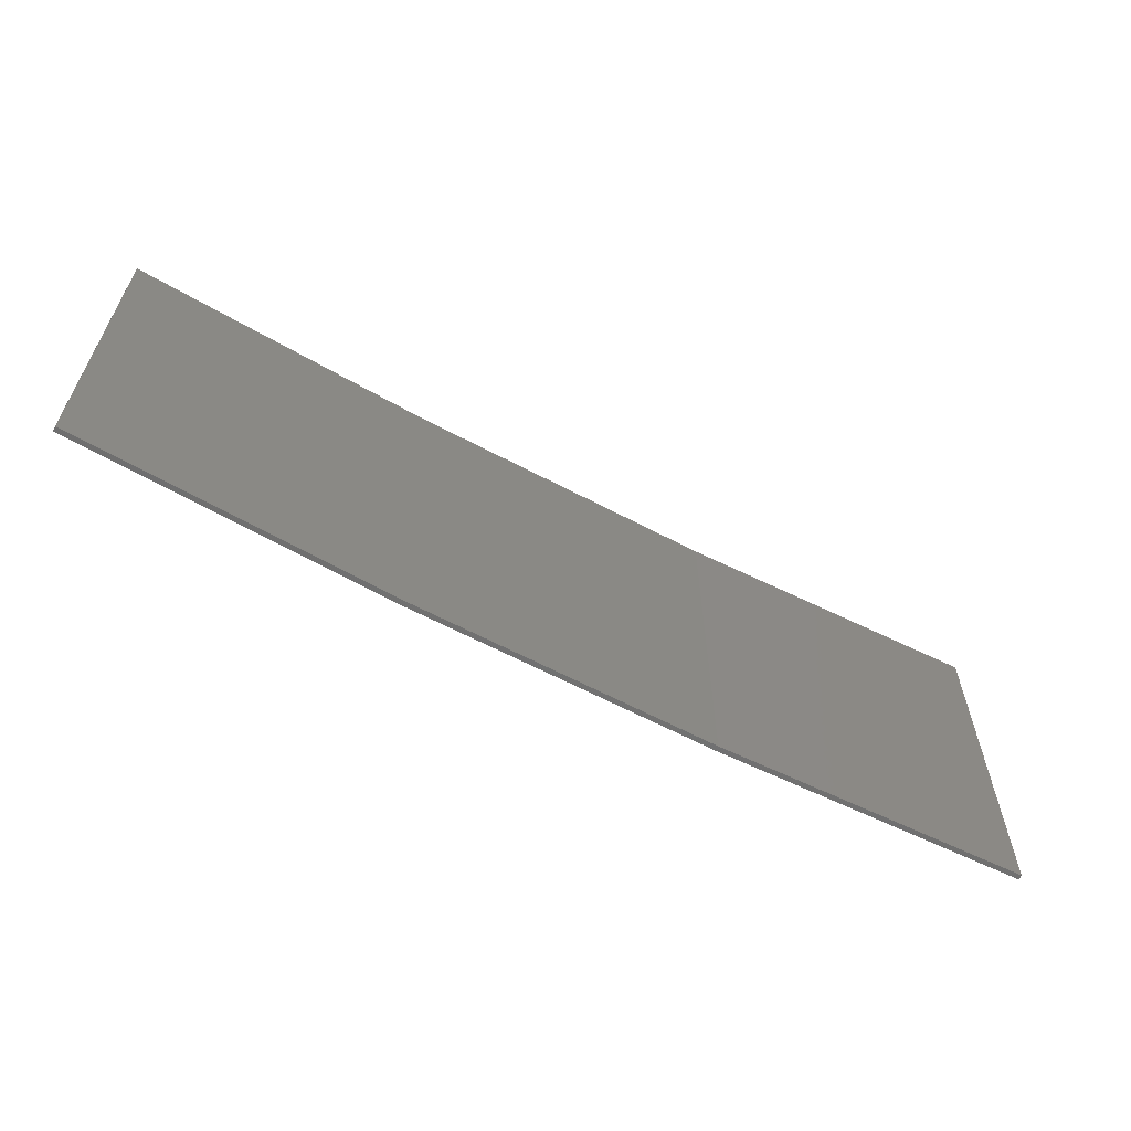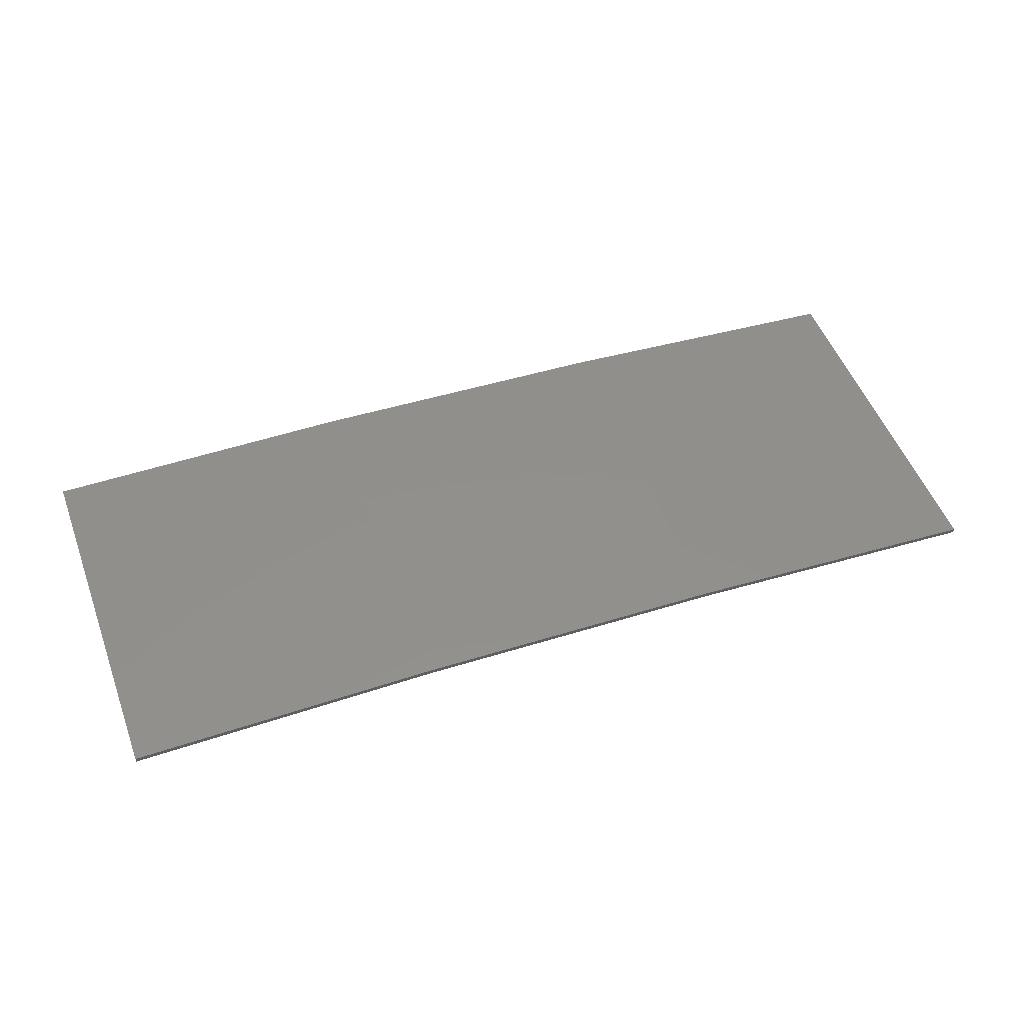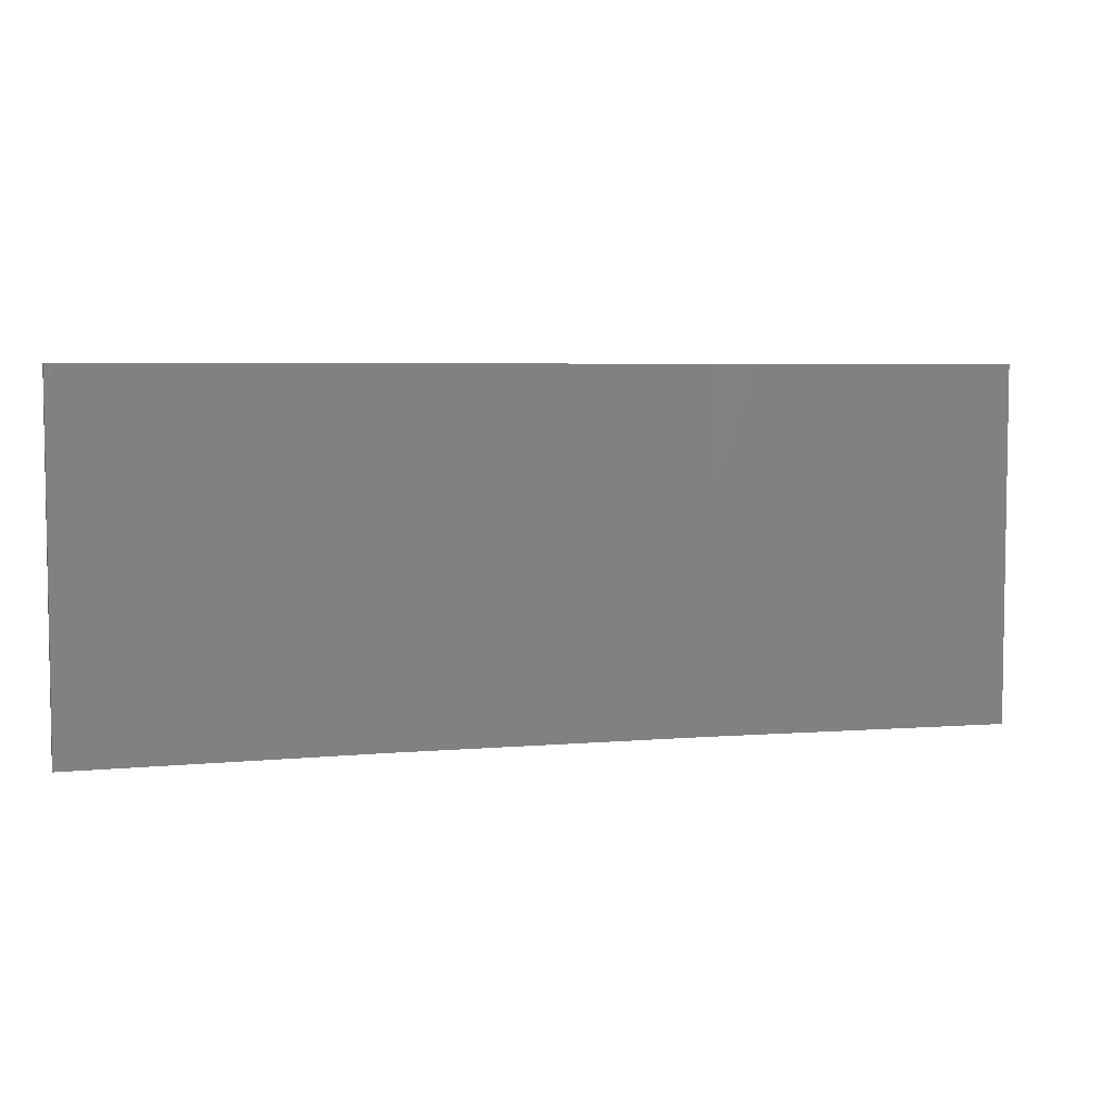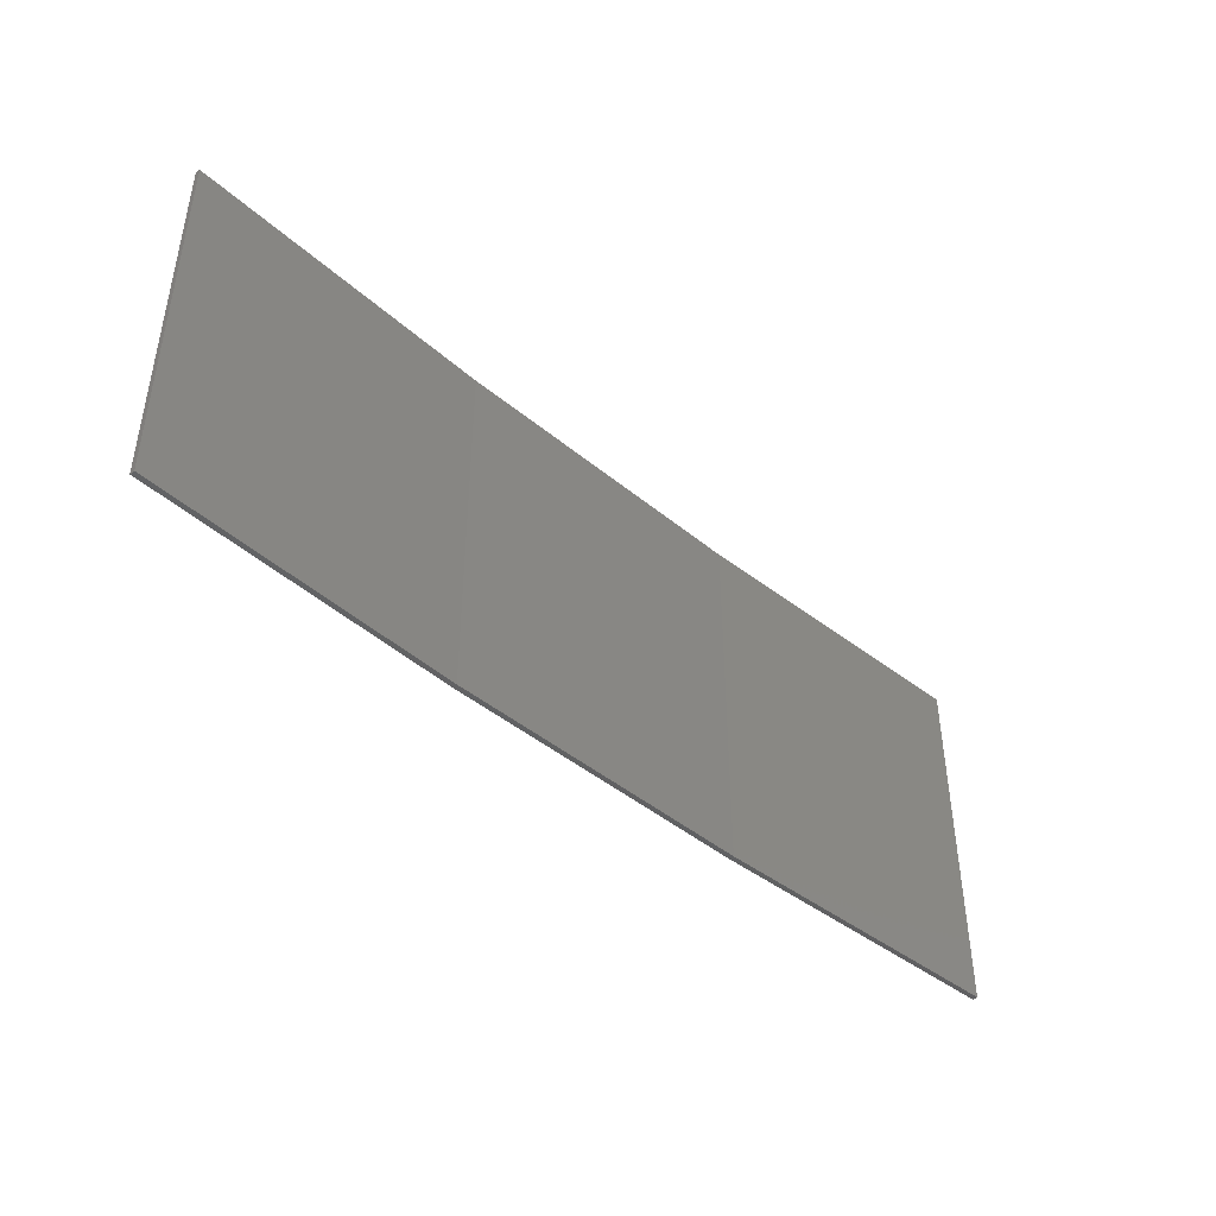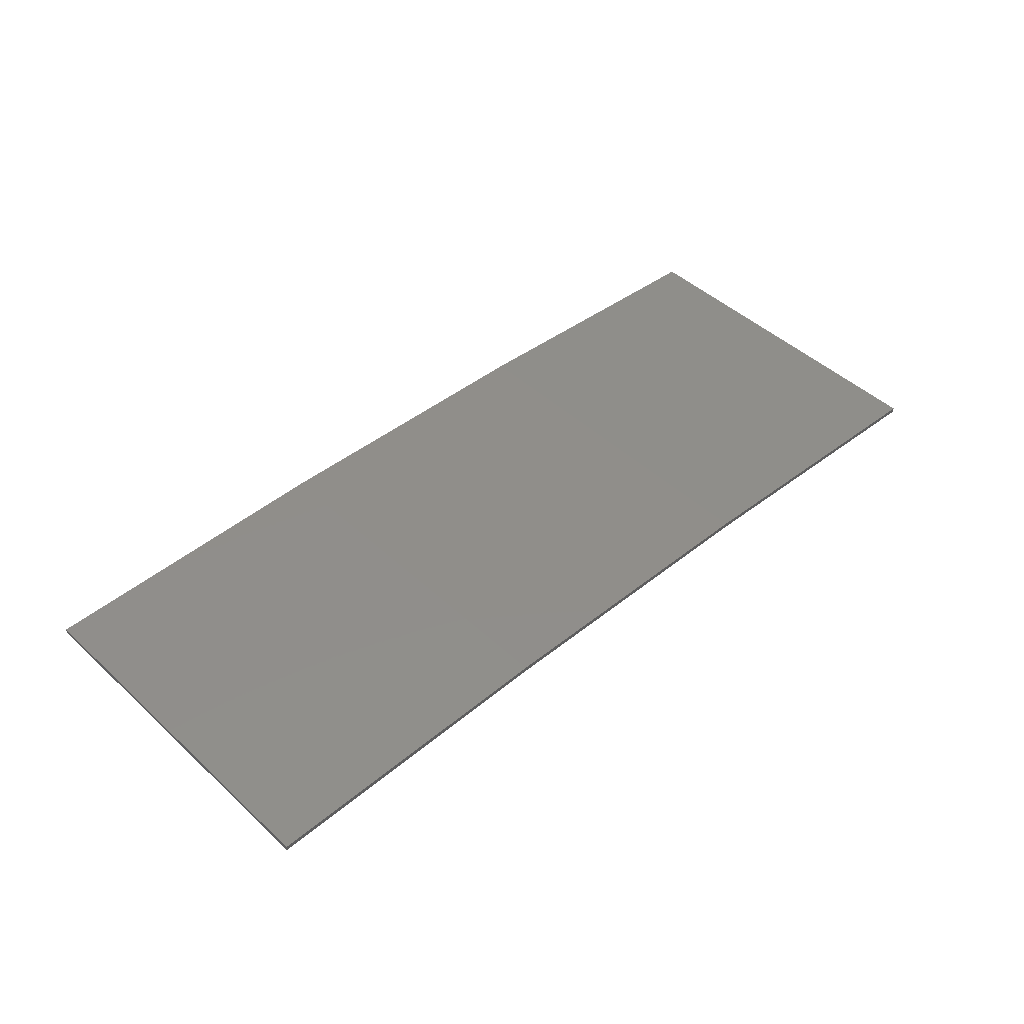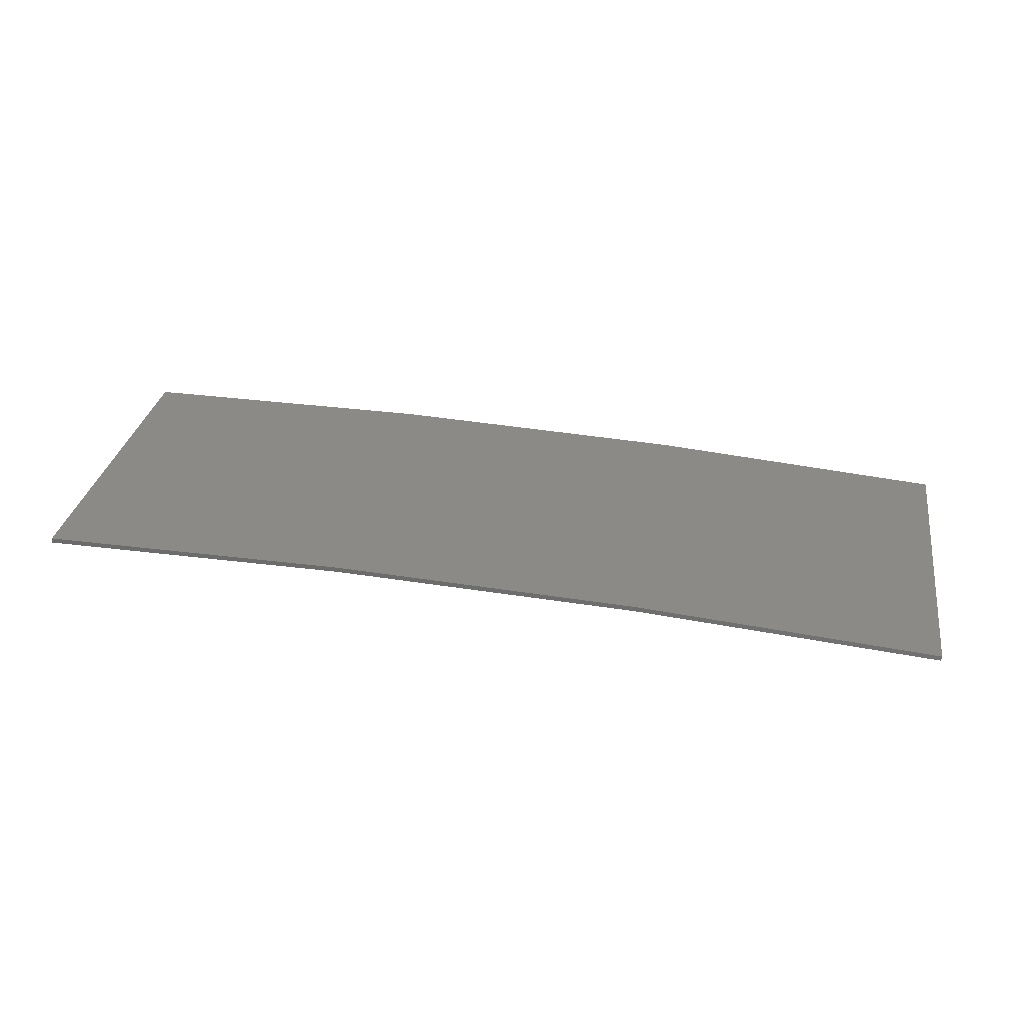
<metadata>
{"format":"stl","ext":"stl","renderer":"f3d","projection":"perspective","resolution":1024,"background":"white","views":[{"elev":-61.7,"azim":-25.4,"up":"+Z"},{"elev":52.0,"azim":159.6,"up":"+Y"},{"elev":5.3,"azim":-12.4,"up":"+Z"},{"elev":-44.0,"azim":-41.1,"up":"+Z"},{"elev":46.8,"azim":136.1,"up":"+Y"},{"elev":29.7,"azim":-170.8,"up":"+Y"}]}
</metadata>
<code>
# stl→obj: 16 verts, 28 faces
v -3.643 4.292 298.6
v -0.5779 4.351 298.6
v -0.5779 4.351 295
v -3.643 4.292 295
v -6.704 4.13 298.6
v -6.704 4.13 295
v -9.758 3.863 295
v -9.758 3.863 298.6
v -9.753 3.814 298.6
v -9.753 3.814 295
v -0.5778 4.301 295
v -3.641 4.242 298.6
v -3.641 4.242 295
v -6.701 4.08 295
v -0.5778 4.301 298.6
v -6.701 4.08 298.6
f 1 2 3
f 1 3 4
f 5 4 6
f 5 6 7
f 5 1 4
f 8 5 7
f 8 7 9
f 7 10 9
f 11 12 13
f 13 12 14
f 15 12 11
f 14 16 10
f 12 16 14
f 16 9 10
f 15 11 2
f 11 3 2
f 6 14 10
f 6 10 7
f 4 13 14
f 4 14 6
f 3 11 13
f 3 13 4
f 9 16 8
f 16 5 8
f 16 12 5
f 12 1 5
f 12 15 1
f 15 2 1

</code>
